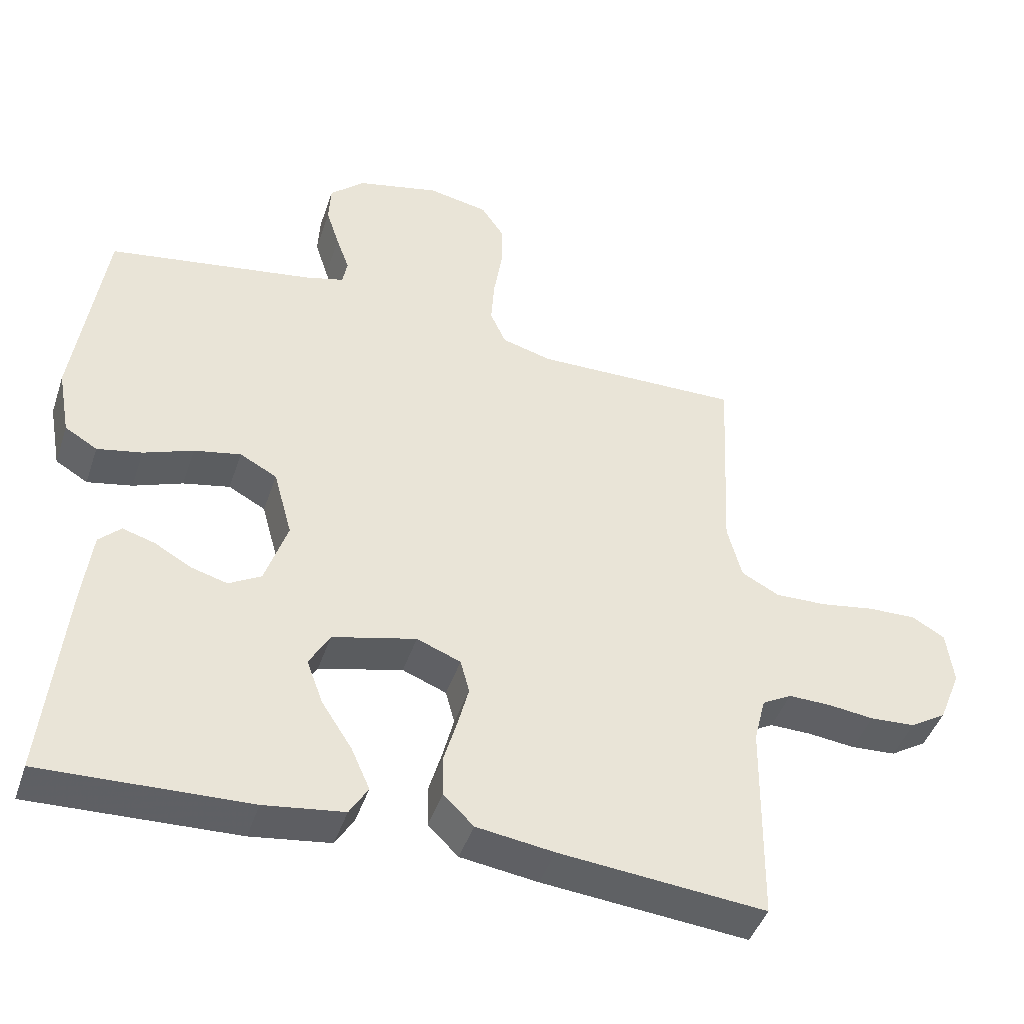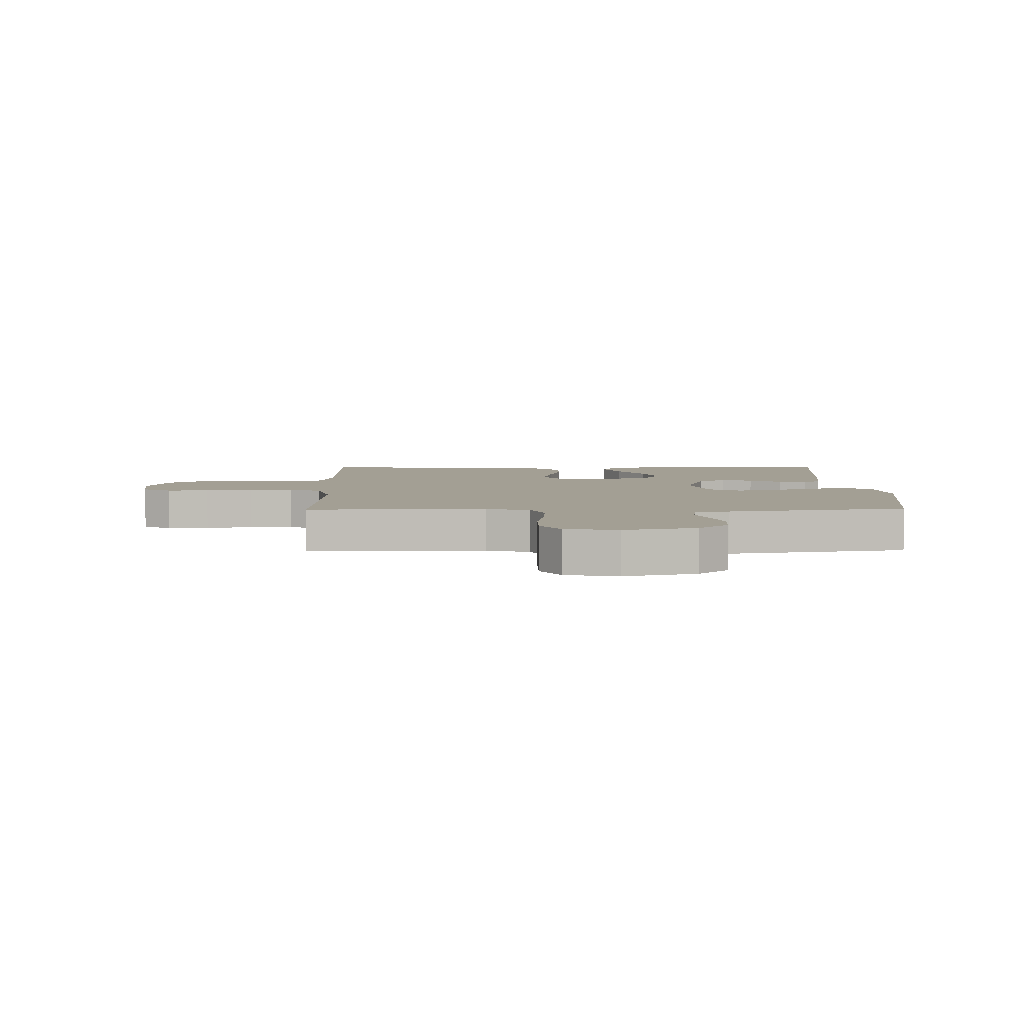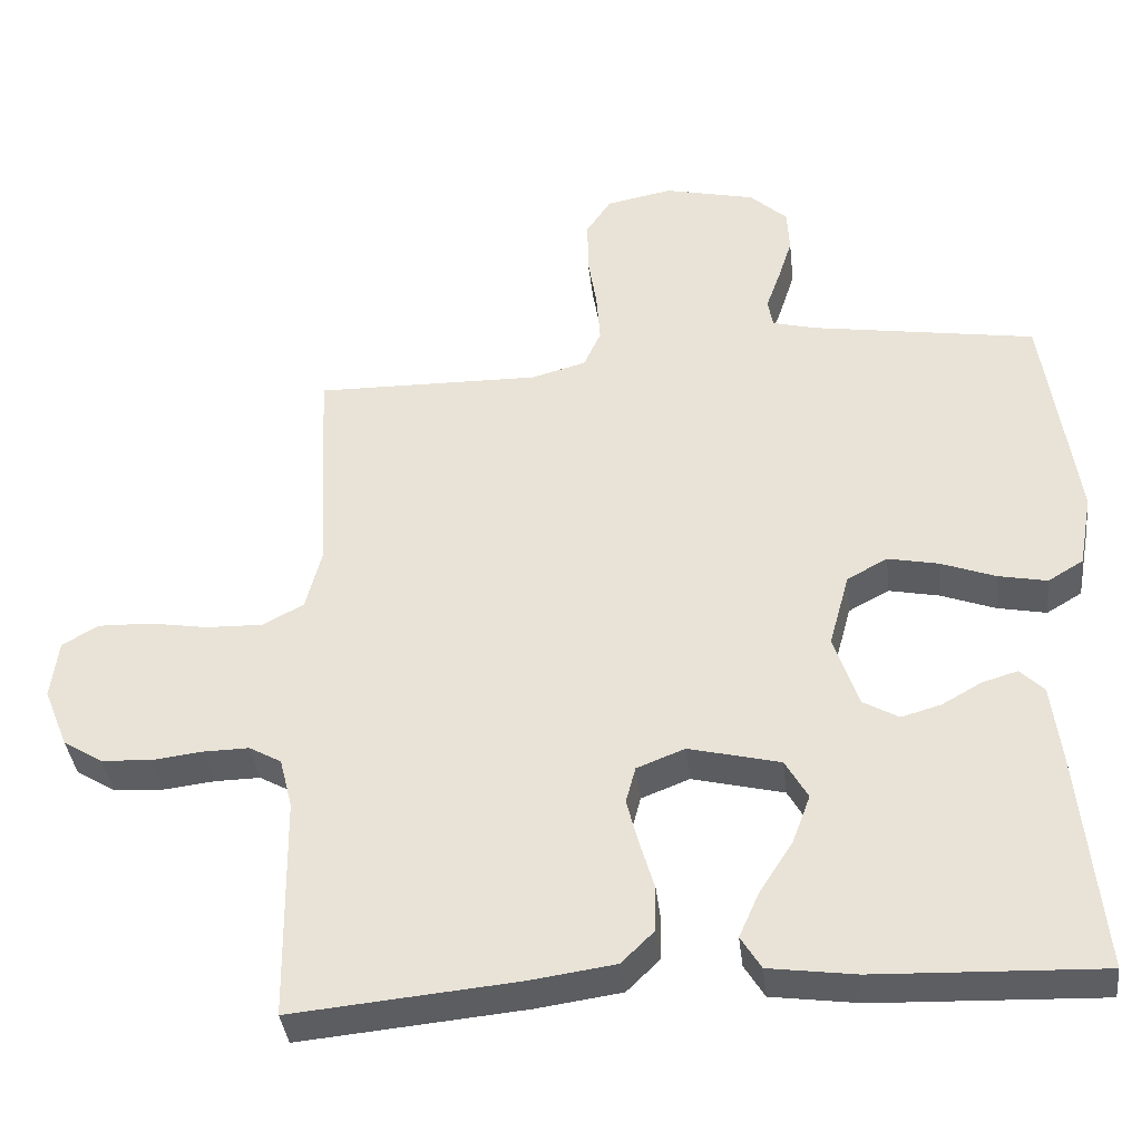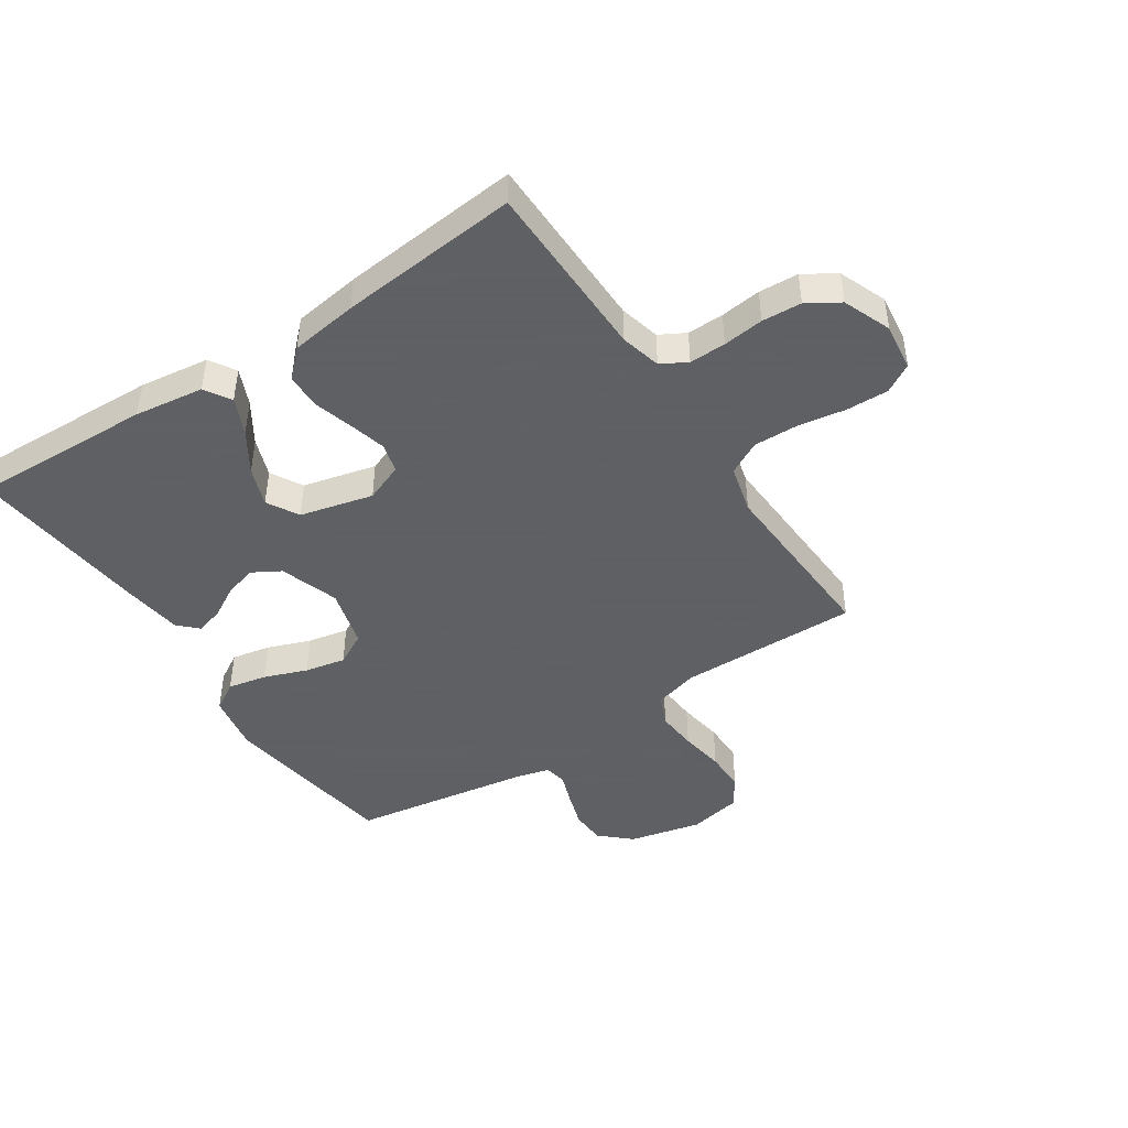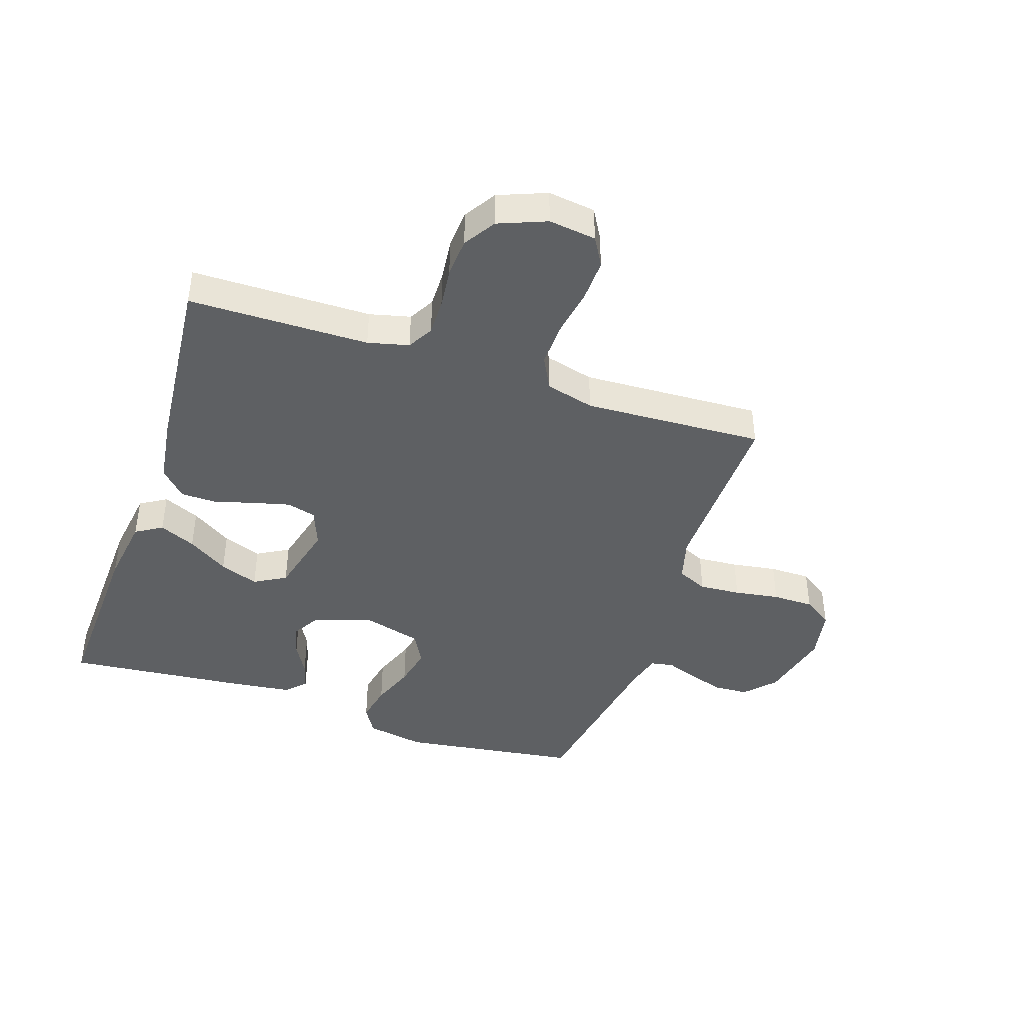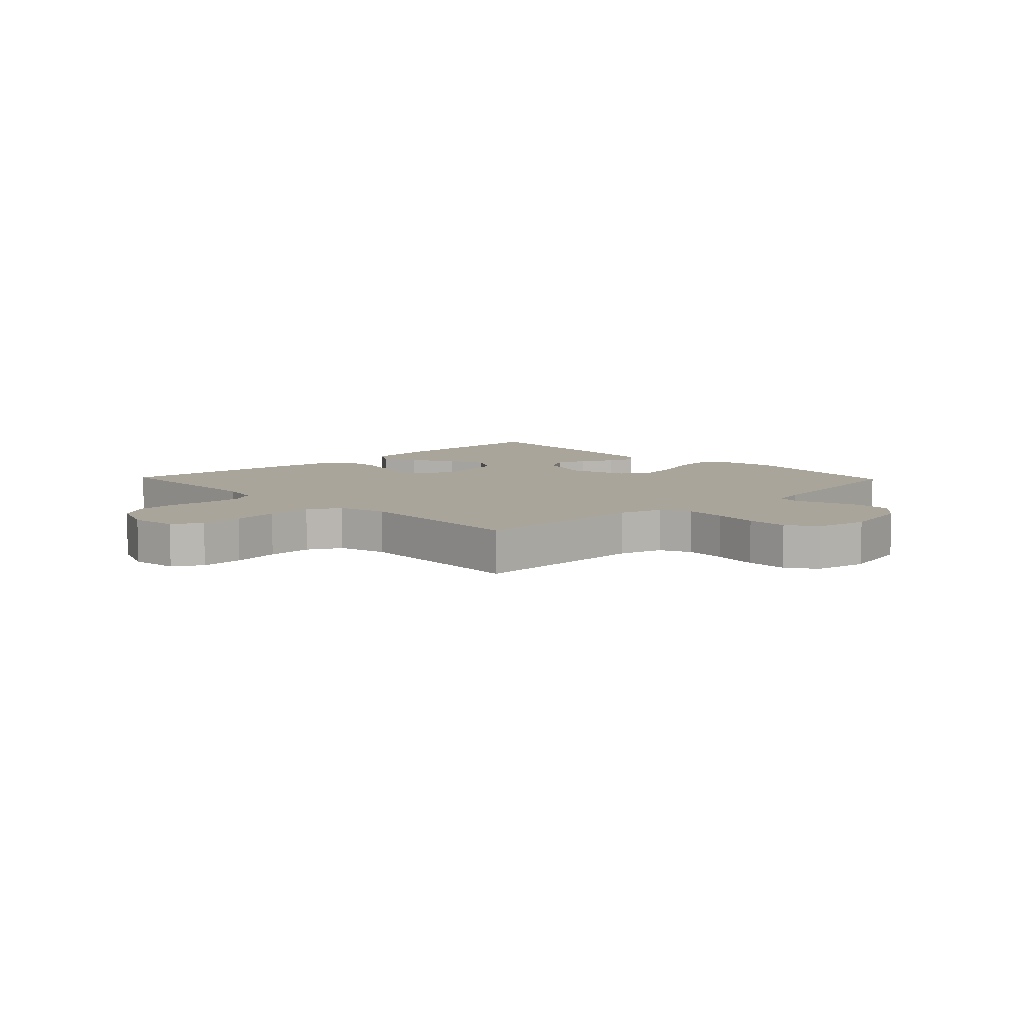
<metadata>
{"format":"obj","ext":"obj","renderer":"f3d","projection":"perspective","resolution":1024,"background":"white","views":[{"elev":-44.3,"azim":161.9,"up":"+Z"},{"elev":5.3,"azim":-1.1,"up":"+Y"},{"elev":-37.7,"azim":6.5,"up":"+Z"},{"elev":-45.3,"azim":-146.5,"up":"+Y"},{"elev":-42.3,"azim":-108.7,"up":"+Y"},{"elev":7.7,"azim":-43.8,"up":"+Y"}]}
</metadata>
<code>
v -0.5 0.07 -0.5
v -0.504 0.07 -0.2
v -0.521 0.07 -0.132
v -0.564 0.07 -0.108
v -0.625 0.07 -0.109
v -0.693 0.07 -0.117
v -0.759 0.07 -0.113
v -0.812 0.07 -0.08
v -0.844 0.07 0
v -0.834 0.07 0.079
v -0.786 0.07 0.107
v -0.715 0.07 0.105
v -0.636 0.07 0.092
v -0.561 0.07 0.09
v -0.506 0.07 0.119
v -0.485 0.07 0.2
v -0.5 0.07 0.5
v -0.2 0.07 0.495
v -0.127 0.07 0.515
v -0.104 0.07 0.566
v -0.109 0.07 0.635
v -0.121 0.07 0.71
v -0.121 0.07 0.779
v -0.088 0.07 0.828
v 0 0.07 0.845
v 0.121 0.07 0.817
v 0.171 0.07 0.771
v 0.174 0.07 0.713
v 0.155 0.07 0.654
v 0.136 0.07 0.601
v 0.143 0.07 0.563
v 0.2 0.07 0.548
v 0.5 0.07 0.5
v 0.543 0.07 0.2
v 0.525 0.07 0.102
v 0.478 0.07 0.074
v 0.413 0.07 0.087
v 0.341 0.07 0.114
v 0.273 0.07 0.128
v 0.219 0.07 0.099
v 0.192 0.07 0
v 0.225 0.07 -0.098
v 0.272 0.07 -0.125
v 0.325 0.07 -0.11
v 0.378 0.07 -0.08
v 0.425 0.07 -0.066
v 0.457 0.07 -0.097
v 0.47 0.07 -0.2
v 0.5 0.07 -0.5
v 0.2 0.07 -0.489
v 0.084 0.07 -0.473
v 0.057 0.07 -0.429
v 0.084 0.07 -0.368
v 0.128 0.07 -0.3
v 0.152 0.07 -0.235
v 0.122 0.07 -0.182
v 0 0.07 -0.152
v -0.064 0.07 -0.177
v -0.077 0.07 -0.226
v -0.061 0.07 -0.288
v -0.042 0.07 -0.353
v -0.043 0.07 -0.413
v -0.087 0.07 -0.456
v -0.2 0.07 -0.472
v -0.5 0 -0.5
v -0.504 0 -0.2
v -0.521 0 -0.132
v -0.564 0 -0.108
v -0.625 0 -0.109
v -0.693 0 -0.117
v -0.759 0 -0.113
v -0.812 0 -0.08
v -0.844 0 0
v -0.834 0 0.079
v -0.786 0 0.107
v -0.715 0 0.105
v -0.636 0 0.092
v -0.561 0 0.09
v -0.506 0 0.119
v -0.485 0 0.2
v -0.5 0 0.5
v -0.2 0 0.495
v -0.127 0 0.515
v -0.104 0 0.566
v -0.109 0 0.635
v -0.121 0 0.71
v -0.121 0 0.779
v -0.088 0 0.828
v 0 0 0.845
v 0.121 0 0.817
v 0.171 0 0.771
v 0.174 0 0.713
v 0.155 0 0.654
v 0.136 0 0.601
v 0.143 0 0.563
v 0.2 0 0.548
v 0.5 0 0.5
v 0.543 0 0.2
v 0.525 0 0.102
v 0.478 0 0.074
v 0.413 0 0.087
v 0.341 0 0.114
v 0.273 0 0.128
v 0.219 0 0.099
v 0.192 0 0
v 0.225 0 -0.098
v 0.272 0 -0.125
v 0.325 0 -0.11
v 0.378 0 -0.08
v 0.425 0 -0.066
v 0.457 0 -0.097
v 0.47 0 -0.2
v 0.5 0 -0.5
v 0.2 0 -0.489
v 0.084 0 -0.473
v 0.057 0 -0.429
v 0.084 0 -0.368
v 0.128 0 -0.3
v 0.152 0 -0.235
v 0.122 0 -0.182
v 0 0 -0.152
v -0.064 0 -0.177
v -0.077 0 -0.226
v -0.061 0 -0.288
v -0.042 0 -0.353
v -0.043 0 -0.413
v -0.087 0 -0.456
v -0.2 0 -0.472
f 64 1 2
f 63 64 2
f 62 63 2
f 61 62 2
f 60 61 2
f 59 60 2 3
f 58 59 3 4
f 57 58 4
f 52 53 54
f 51 52 54
f 50 51 54
f 49 50 54
f 48 49 54
f 47 48 54
f 46 47 54
f 45 46 54
f 44 45 54
f 43 44 54 55
f 42 43 55 56
f 36 37 38
f 35 36 38
f 34 35 38
f 33 34 38
f 32 33 38
f 31 32 38 39
f 28 29 30
f 27 28 30
f 26 27 30
f 25 26 30
f 24 25 30
f 23 24 30
f 22 23 30
f 21 22 30
f 20 21 30 31
f 31 39 40
f 20 31 40
f 19 20 40
f 16 17 18
f 19 40 41
f 18 19 41
f 16 18 41
f 15 16 41
f 11 12 13
f 10 11 13
f 9 10 13
f 8 9 13
f 7 8 13
f 6 7 13
f 5 6 13
f 4 5 13 14
f 42 56 57
f 41 42 57
f 15 41 57
f 14 15 57
f 4 14 57
f 66 65 128
f 66 128 127
f 66 127 126
f 66 126 125
f 66 125 124
f 67 66 124 123
f 68 67 123 122
f 68 122 121
f 118 117 116
f 118 116 115
f 118 115 114
f 118 114 113
f 118 113 112
f 118 112 111
f 118 111 110
f 118 110 109
f 118 109 108
f 119 118 108 107
f 120 119 107 106
f 102 101 100
f 102 100 99
f 102 99 98
f 102 98 97
f 102 97 96
f 103 102 96 95
f 94 93 92
f 94 92 91
f 94 91 90
f 94 90 89
f 94 89 88
f 94 88 87
f 94 87 86
f 94 86 85
f 95 94 85 84
f 104 103 95
f 104 95 84
f 104 84 83
f 82 81 80
f 105 104 83
f 105 83 82
f 105 82 80
f 105 80 79
f 77 76 75
f 77 75 74
f 77 74 73
f 77 73 72
f 77 72 71
f 77 71 70
f 77 70 69
f 78 77 69 68
f 121 120 106
f 121 106 105
f 121 105 79
f 121 79 78
f 121 78 68
f 1 65 66 2
f 2 66 67 3
f 3 67 68 4
f 4 68 69 5
f 5 69 70 6
f 6 70 71 7
f 7 71 72 8
f 8 72 73 9
f 9 73 74 10
f 10 74 75 11
f 11 75 76 12
f 12 76 77 13
f 13 77 78 14
f 14 78 79 15
f 15 79 80 16
f 16 80 81 17
f 17 81 82 18
f 18 82 83 19
f 19 83 84 20
f 20 84 85 21
f 21 85 86 22
f 22 86 87 23
f 23 87 88 24
f 24 88 89 25
f 25 89 90 26
f 26 90 91 27
f 27 91 92 28
f 28 92 93 29
f 29 93 94 30
f 30 94 95 31
f 31 95 96 32
f 32 96 97 33
f 33 97 98 34
f 34 98 99 35
f 35 99 100 36
f 36 100 101 37
f 37 101 102 38
f 38 102 103 39
f 39 103 104 40
f 40 104 105 41
f 41 105 106 42
f 42 106 107 43
f 43 107 108 44
f 44 108 109 45
f 45 109 110 46
f 46 110 111 47
f 47 111 112 48
f 48 112 113 49
f 49 113 114 50
f 50 114 115 51
f 51 115 116 52
f 52 116 117 53
f 53 117 118 54
f 54 118 119 55
f 55 119 120 56
f 56 120 121 57
f 57 121 122 58
f 58 122 123 59
f 59 123 124 60
f 60 124 125 61
f 61 125 126 62
f 62 126 127 63
f 63 127 128 64
f 64 128 65 1

</code>
